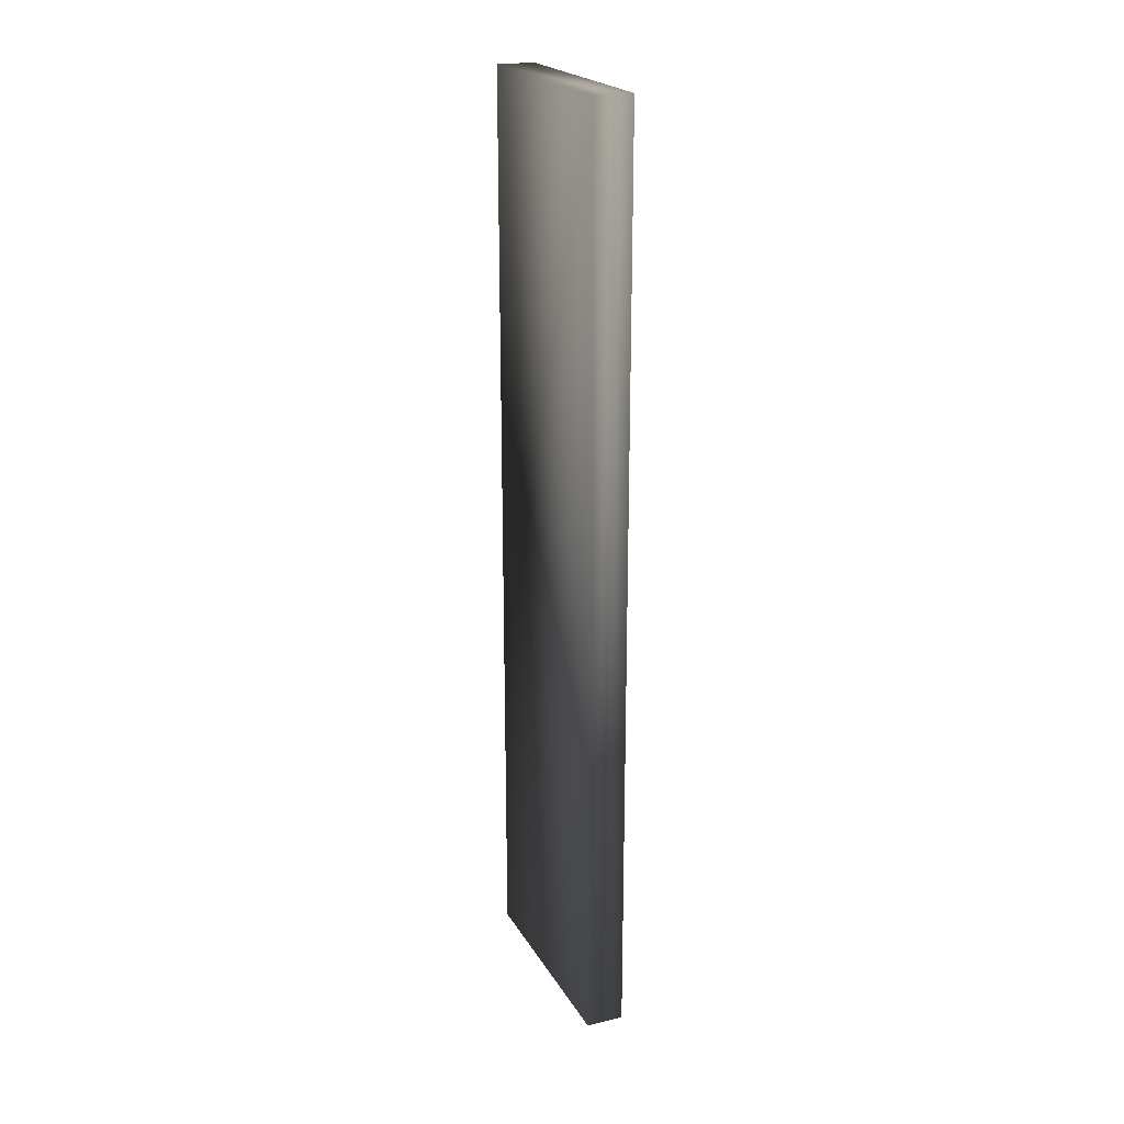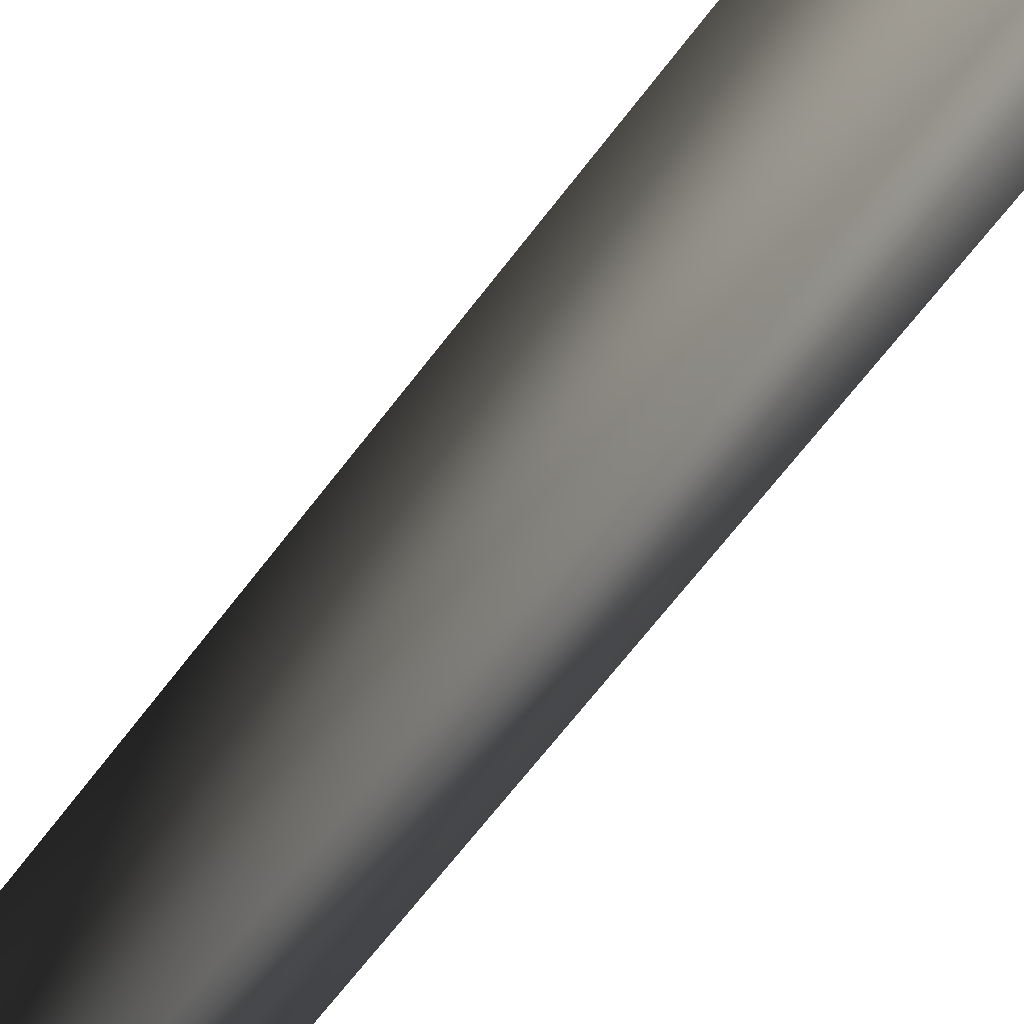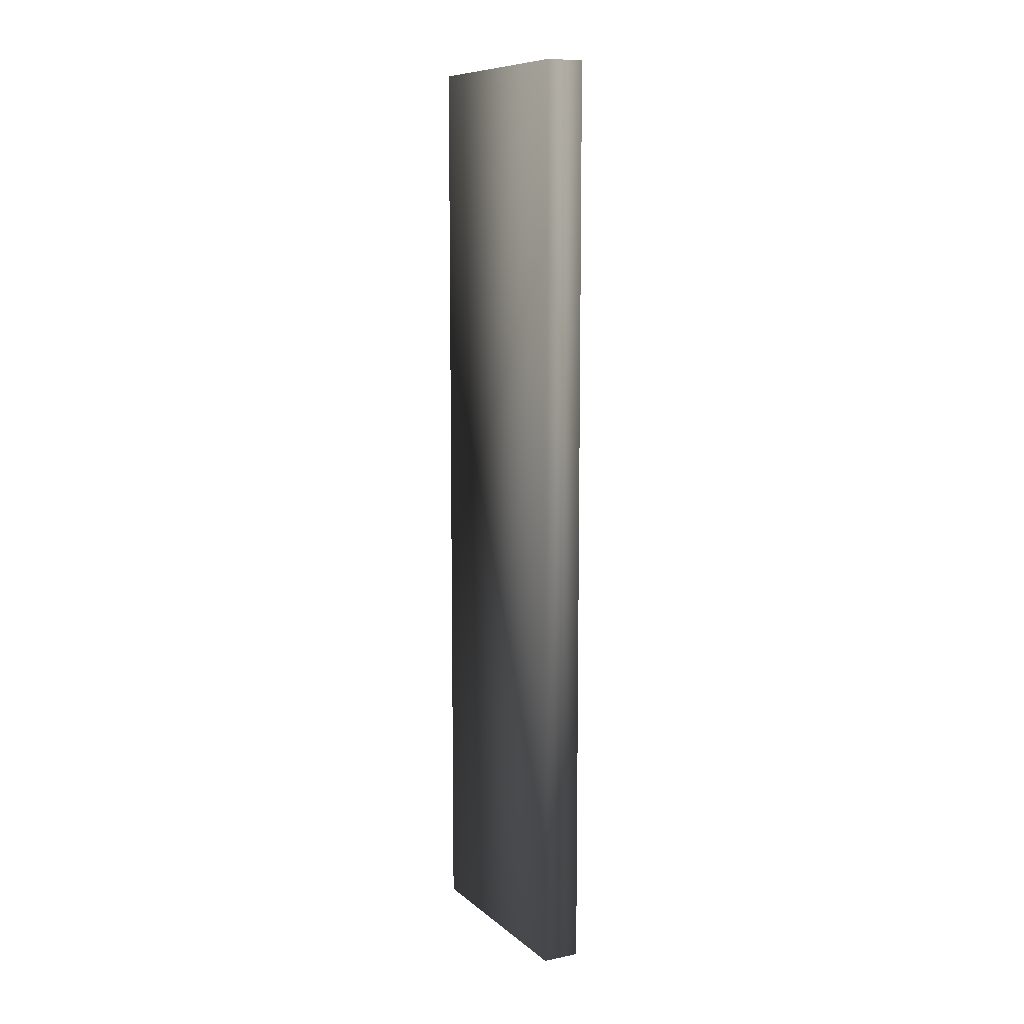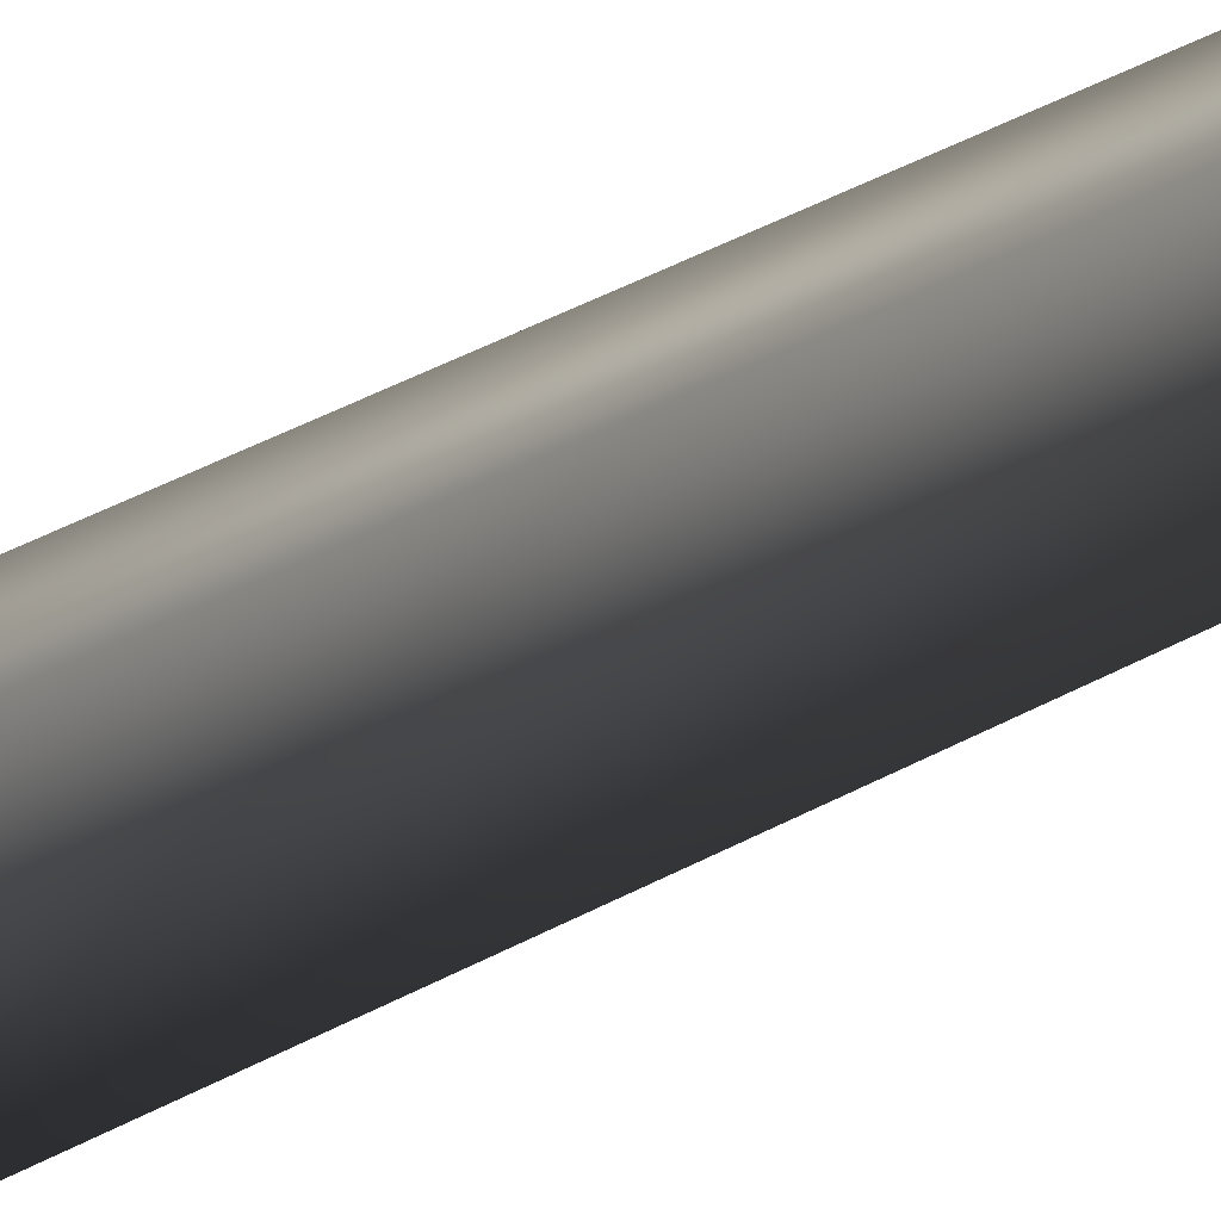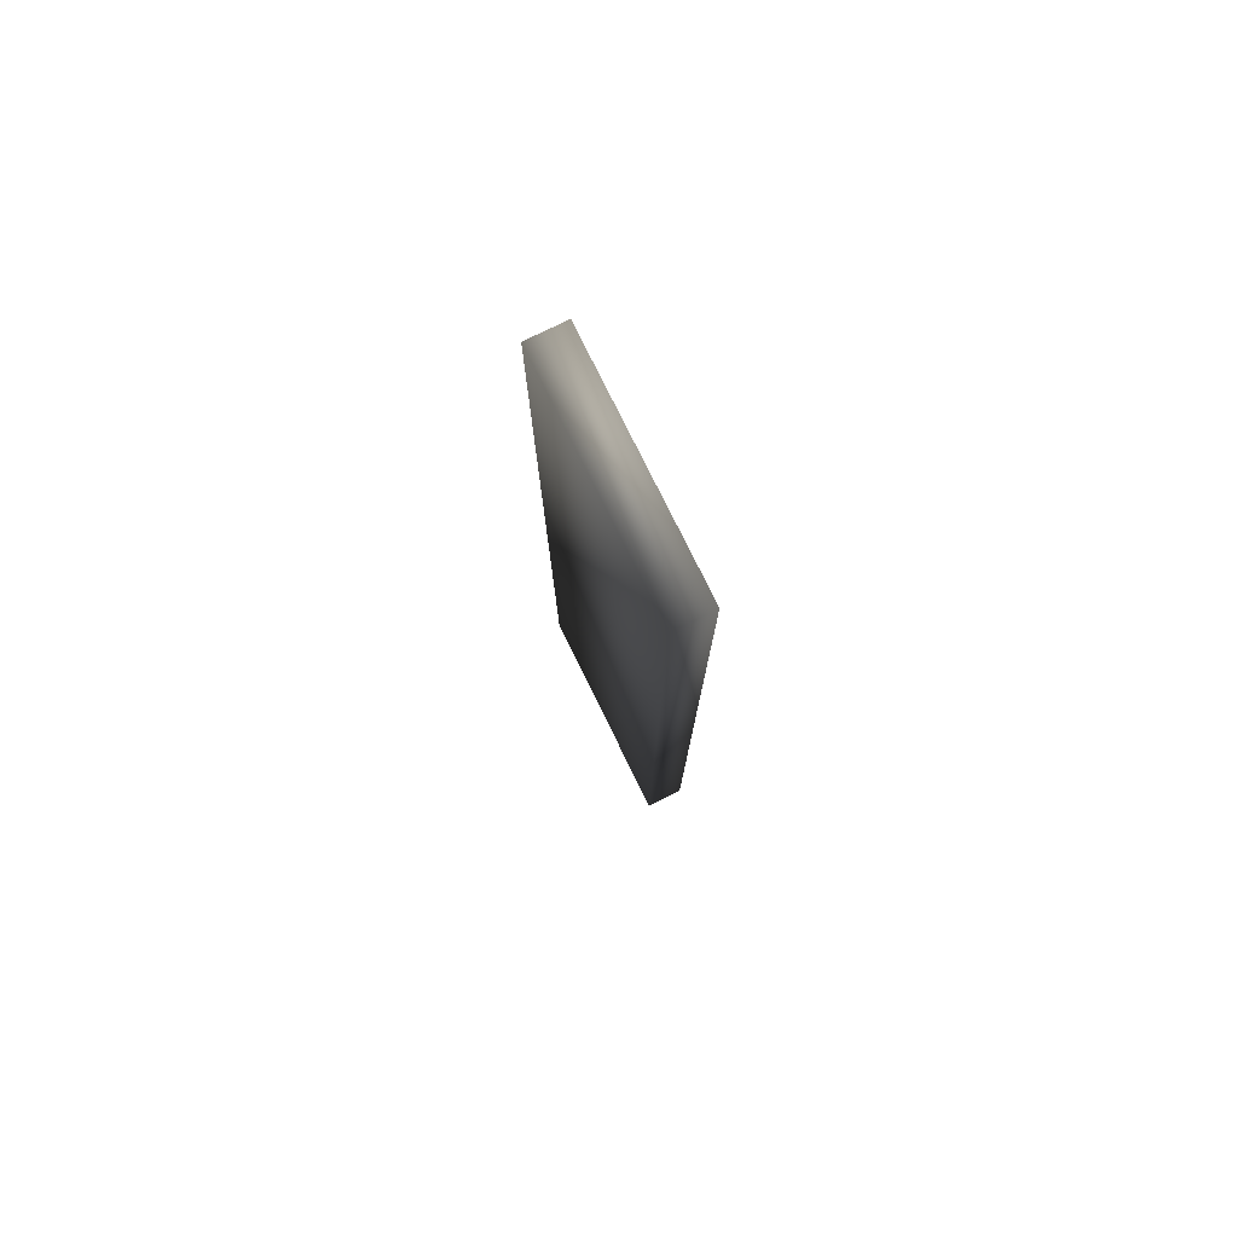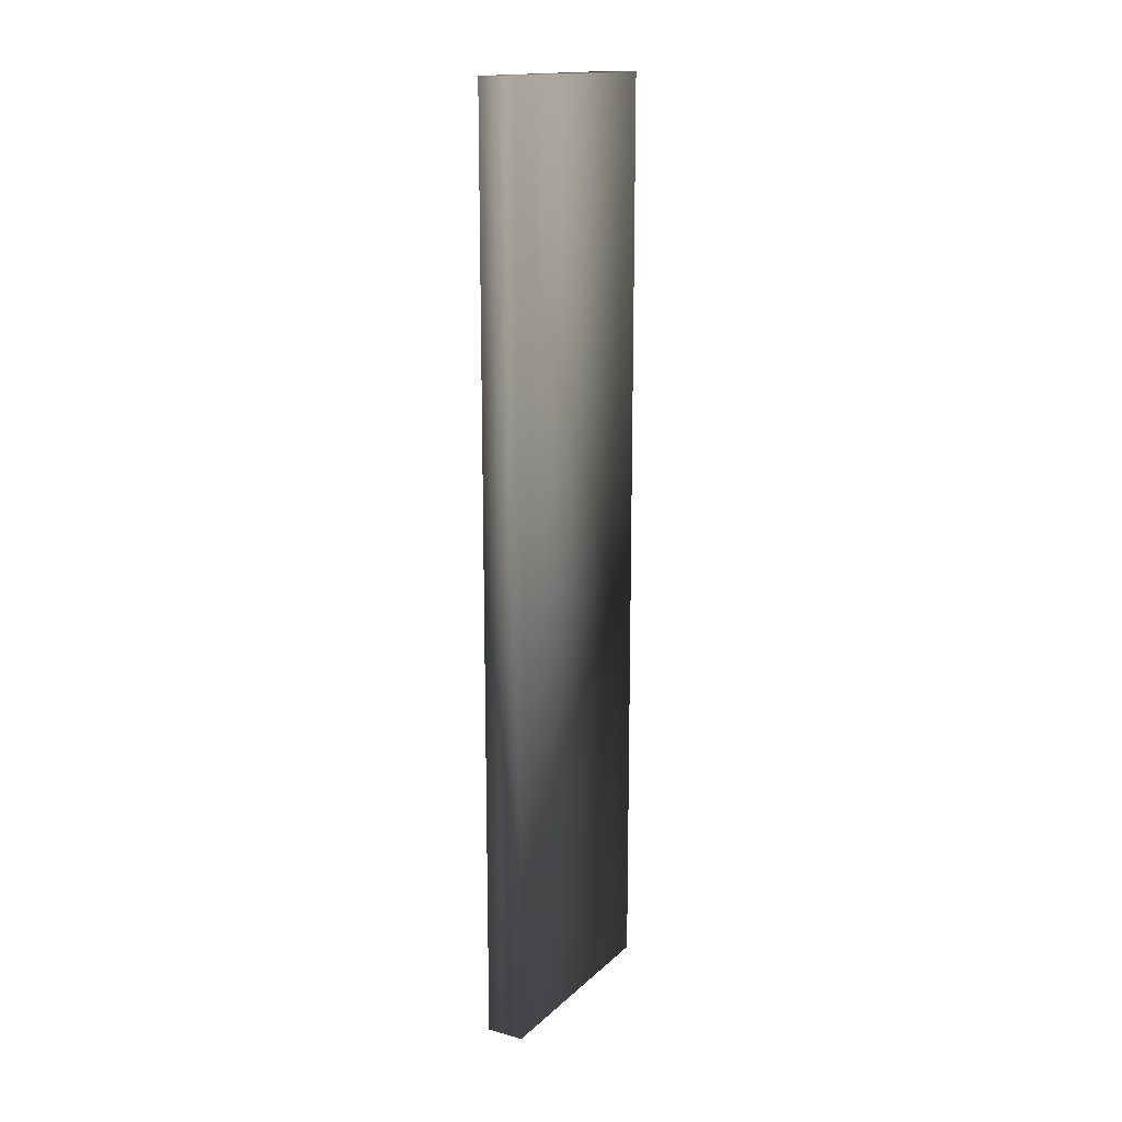
<metadata>
{"format":"obj","ext":"obj","renderer":"f3d","projection":"perspective","resolution":1024,"background":"white","views":[{"elev":21.8,"azim":157.2,"up":"+Y"},{"elev":-59.5,"azim":144.5,"up":"+Z"},{"elev":9.5,"azim":152.6,"up":"+Y"},{"elev":55.5,"azim":61.7,"up":"+Z"},{"elev":77.8,"azim":153.8,"up":"+Y"},{"elev":15.7,"azim":29.7,"up":"+Y"}]}
</metadata>
<code>
v -0.0075 0.185 0.045 0.7529 0.7529 0.7529
v -0.0075 0.185 -0.045 0.7529 0.7529 0.7529
v -0.0075 -0.185 -0.045 0.7529 0.7529 0.7529
v -0.0075 -0.185 0.045 0.7529 0.7529 0.7529
v 0.0075 0.185 -0.045 0.7529 0.7529 0.7529
v 0.0075 -0.185 -0.045 0.7529 0.7529 0.7529
v 0.0075 0.185 0.045 0.7529 0.7529 0.7529
v 0.0075 -0.185 0.045 0.7529 0.7529 0.7529
f 1 2 3
f 1 3 4
f 2 5 6
f 2 6 3
f 5 7 8
f 5 8 6
f 7 1 4
f 7 4 8
f 4 3 6
f 4 6 8
f 7 5 2
f 2 1 7

</code>
